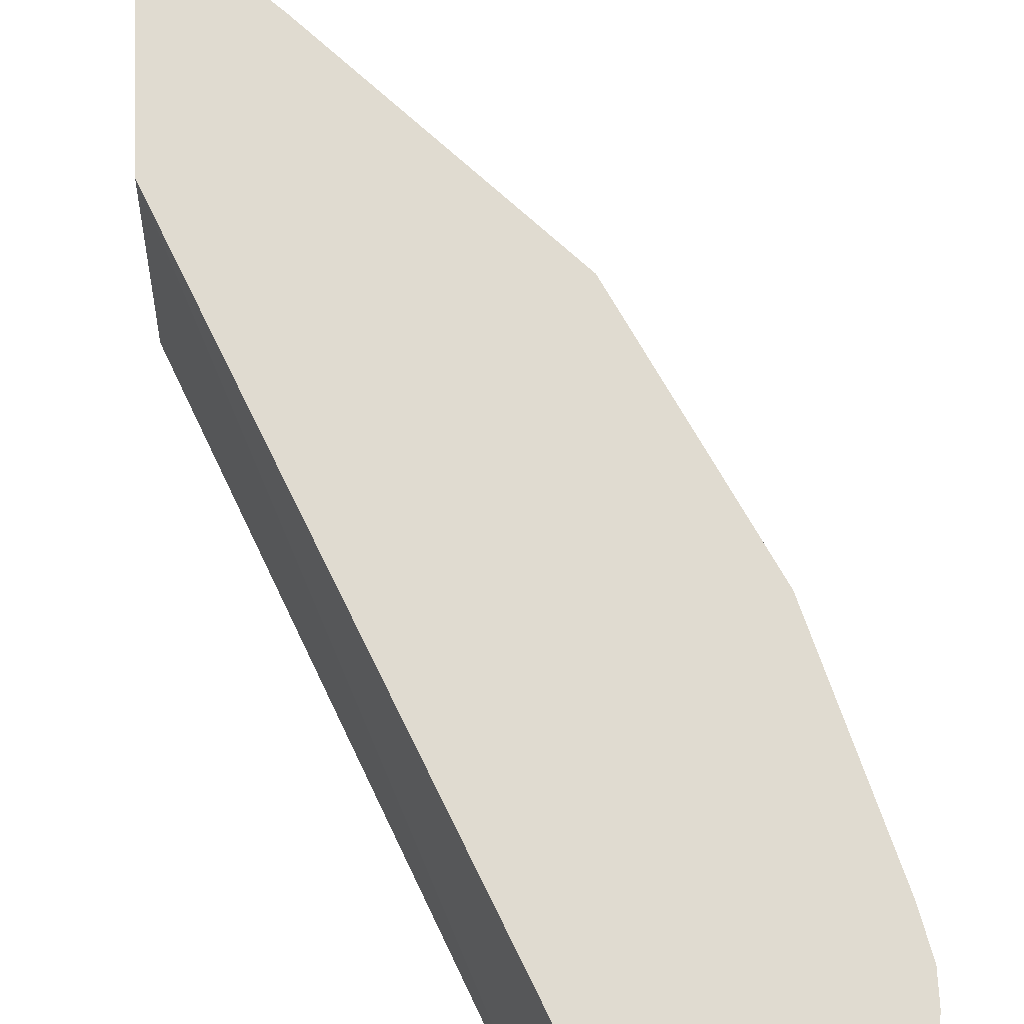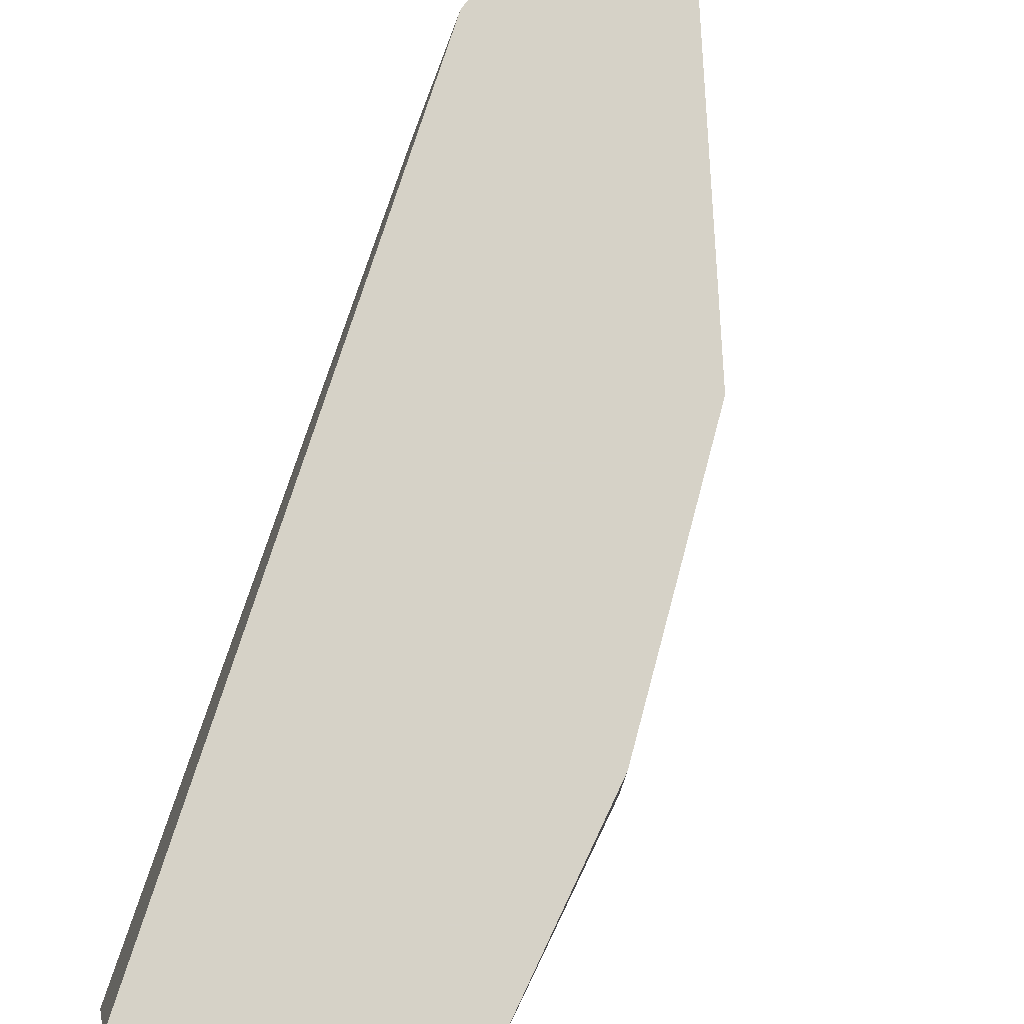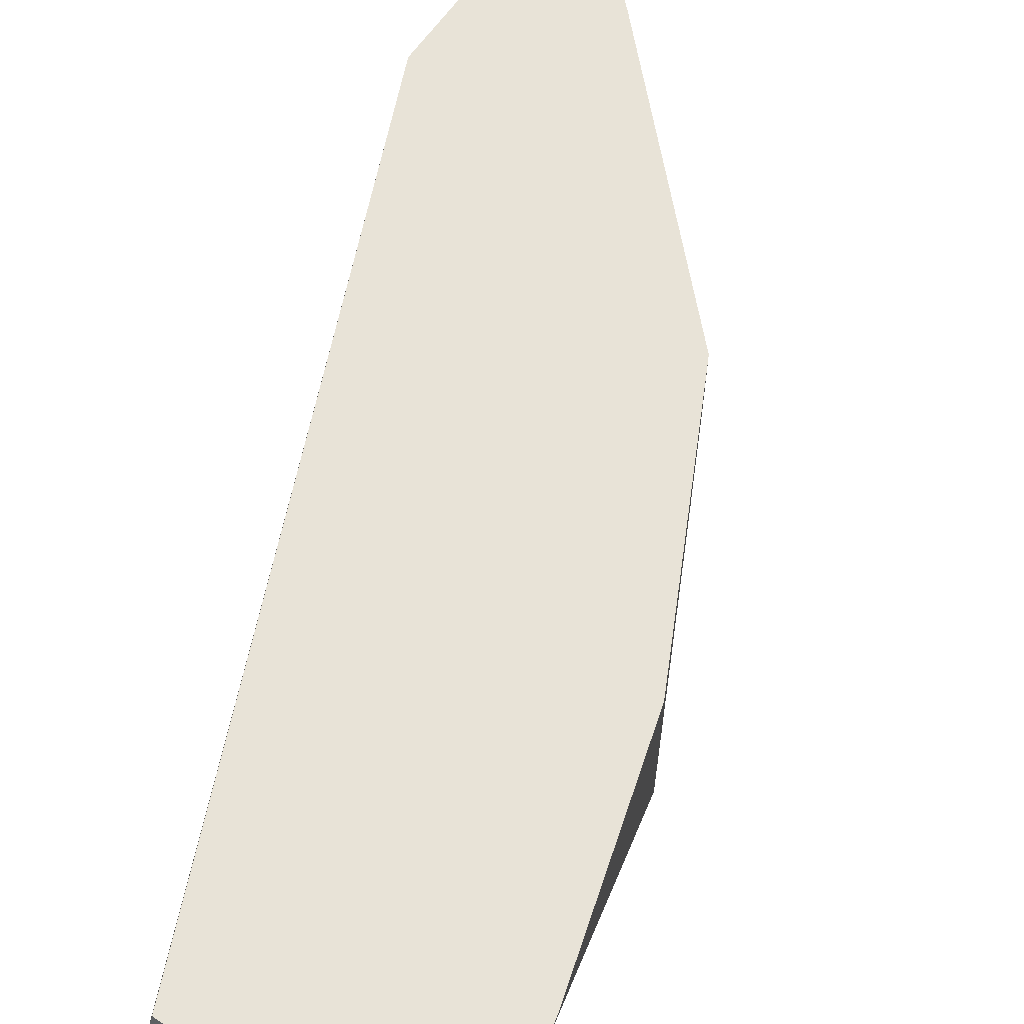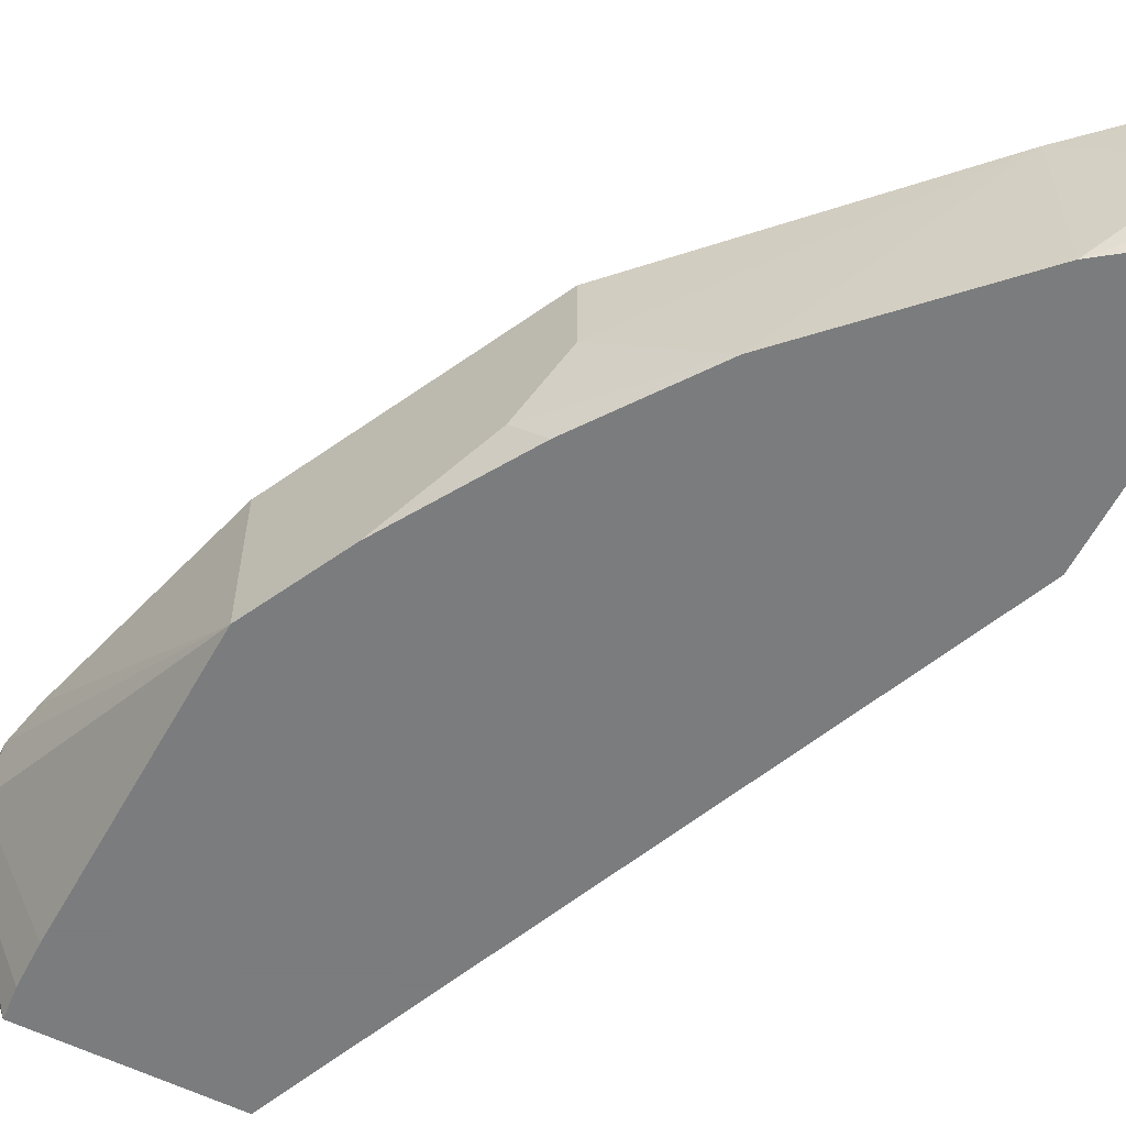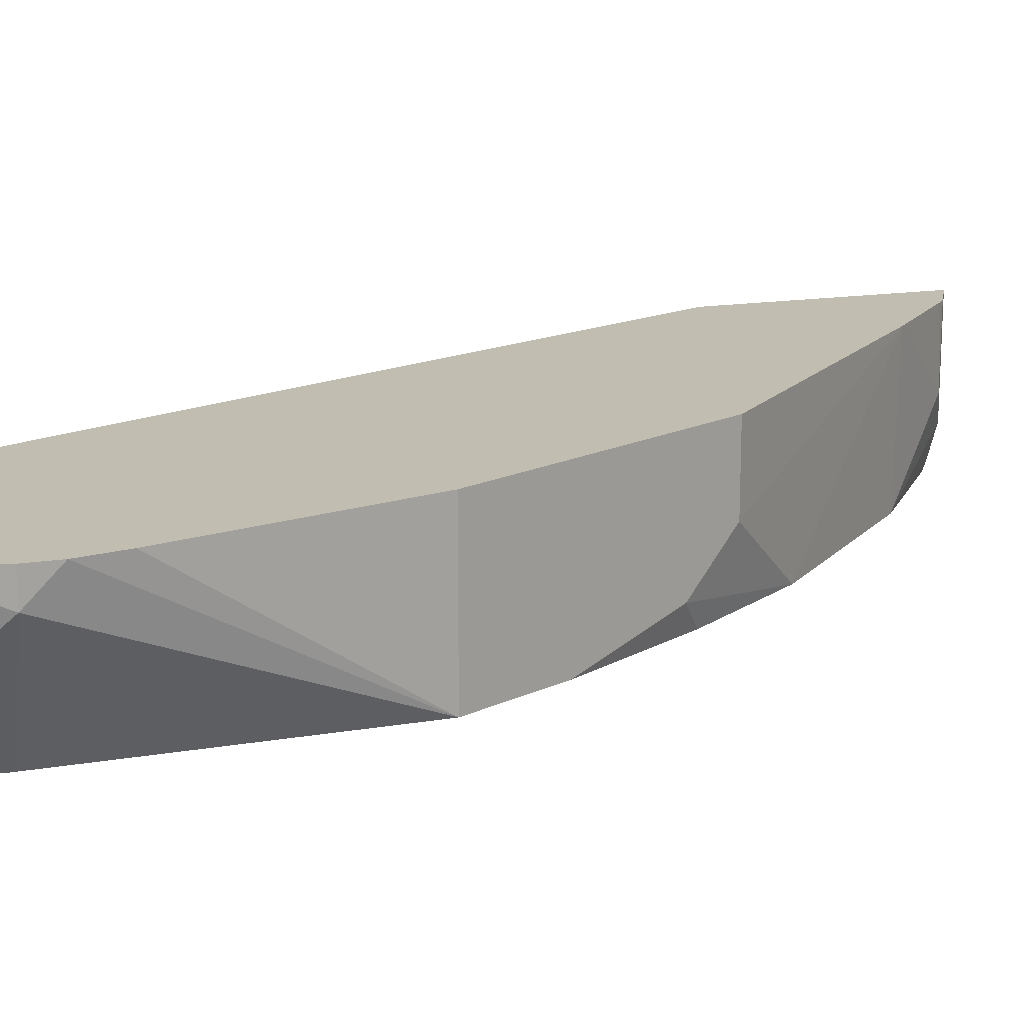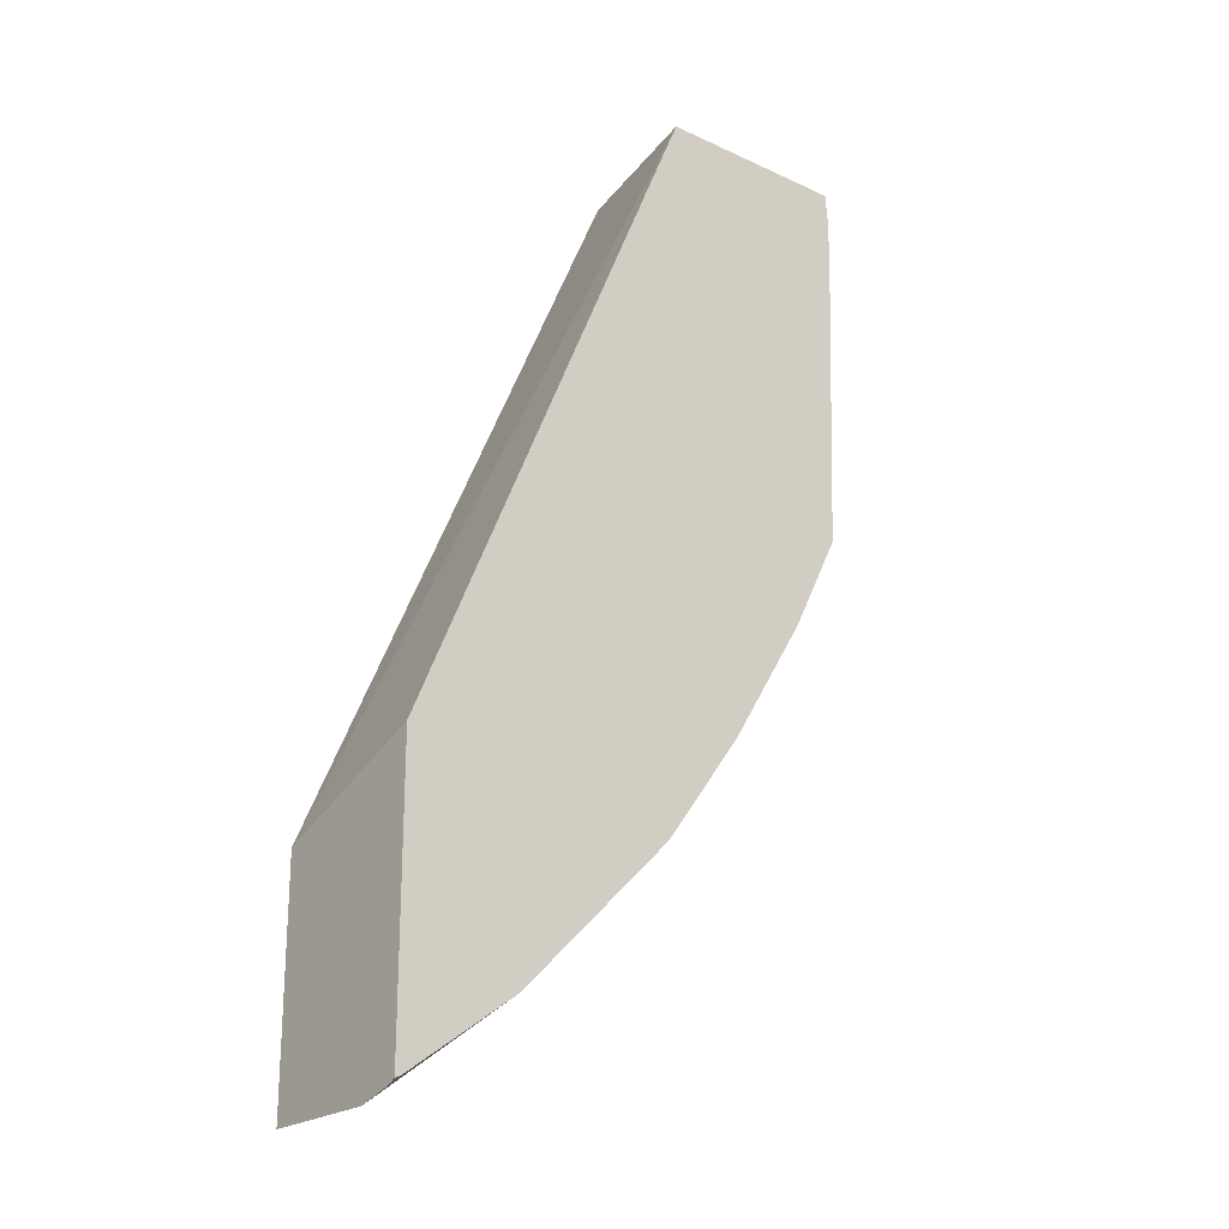
<metadata>
{"format":"obj","ext":"obj","renderer":"f3d","projection":"perspective","resolution":1024,"background":"white","views":[{"elev":70.0,"azim":-2.6,"up":"+Y"},{"elev":78.5,"azim":41.5,"up":"+Y"},{"elev":61.9,"azim":34.7,"up":"+Y"},{"elev":-58.6,"azim":152.8,"up":"+Y"},{"elev":16.9,"azim":73.0,"up":"+Y"},{"elev":-22.5,"azim":-38.8,"up":"+Z"}]}
</metadata>
<code>
v 0.2707 -0.7154 -0.3014
v 0.2707 -0.6414 -0.3306
v 0.2707 -0.7154 -0.4276
v 0.3986 -0.7154 -4.496e-05
v 0.2707 -0.6414 -0.4342
v 0.4142 -0.6414 -4.496e-05
v 0.2707 -0.7118 -0.4296
v 0.273 -0.7154 -0.4268
v 0.4868 -0.7154 -4.496e-05
v 0.2877 -0.6414 -0.4257
v 0.2707 -0.6958 -0.4342
v 0.5103 -0.6414 -4.496e-05
v 0.3222 -0.7154 -0.3912
v 0.488 -0.7154 -0.01428
v 0.5091 -0.6731 -0.0173
v 0.4962 -0.6904 -4.496e-05
v 0.2913 -0.6414 -0.4225
v 0.2877 -0.6788 -0.4257
v 0.5177 -0.6558 -0.03455
v 0.5177 -0.6414 -0.03455
v 0.3234 -0.6414 -0.3924
v 0.3567 -0.7154 -0.3567
v 0.488 -0.7154 -0.03455
v 0.4948 -0.7019 -0.03455
v 0.5063 -0.6788 -0.03455
v 0.5177 -0.6414 -0.049
v 0.4832 -0.7154 -0.1726
v 0.4257 -0.6788 -0.2876
v 0.3912 -0.7154 -0.3222
v 0.4257 -0.6414 -0.2876
v 0.5133 -0.6414 -0.06906
v 0.4785 -0.7154 -0.1821
v 0.4632 -0.6414 -0.2127
v 0.4832 -0.6414 -0.1726
v 0.4372 -0.7019 -0.2646
v 0.4268 -0.7154 -0.273
v 0.4372 -0.6414 -0.2646
v 0.4612 -0.7154 -0.2166
f 19 26 20
f 17 21 18
f 13 21 22
f 15 25 19
f 15 24 25
f 14 24 15
f 14 23 24
f 12 16 15
f 12 19 20
f 12 15 19
f 11 18 13
f 10 17 18
f 19 25 27
f 9 15 16
f 13 18 21
f 19 27 26
f 28 37 35
f 21 29 22
f 9 14 15
f 35 38 36
f 33 35 37
f 32 35 33
f 32 38 35
f 29 35 36
f 28 35 29
f 28 30 37
f 27 34 31
f 27 33 34
f 27 32 33
f 26 27 31
f 24 27 25
f 23 27 24
f 21 30 28
f 21 28 29
f 7 13 8
f 7 11 13
f 1 22 29
f 1 9 4
f 1 14 9
f 1 27 23
f 1 32 27
f 1 38 32
f 1 36 38
f 1 29 36
f 1 13 22
f 1 8 13
f 1 3 8
f 1 7 3
f 1 11 7
f 1 5 11
f 1 2 5
f 5 18 11
f 1 4 2
f 2 4 6
f 1 23 14
f 2 12 20
f 5 10 18
f 4 12 6
f 4 16 12
f 4 9 16
f 2 6 12
f 2 10 5
f 2 17 10
f 2 21 17
f 3 7 8
f 2 30 21
f 2 37 30
f 2 33 37
f 2 34 33
f 2 31 34
f 2 26 31
f 2 20 26

</code>
